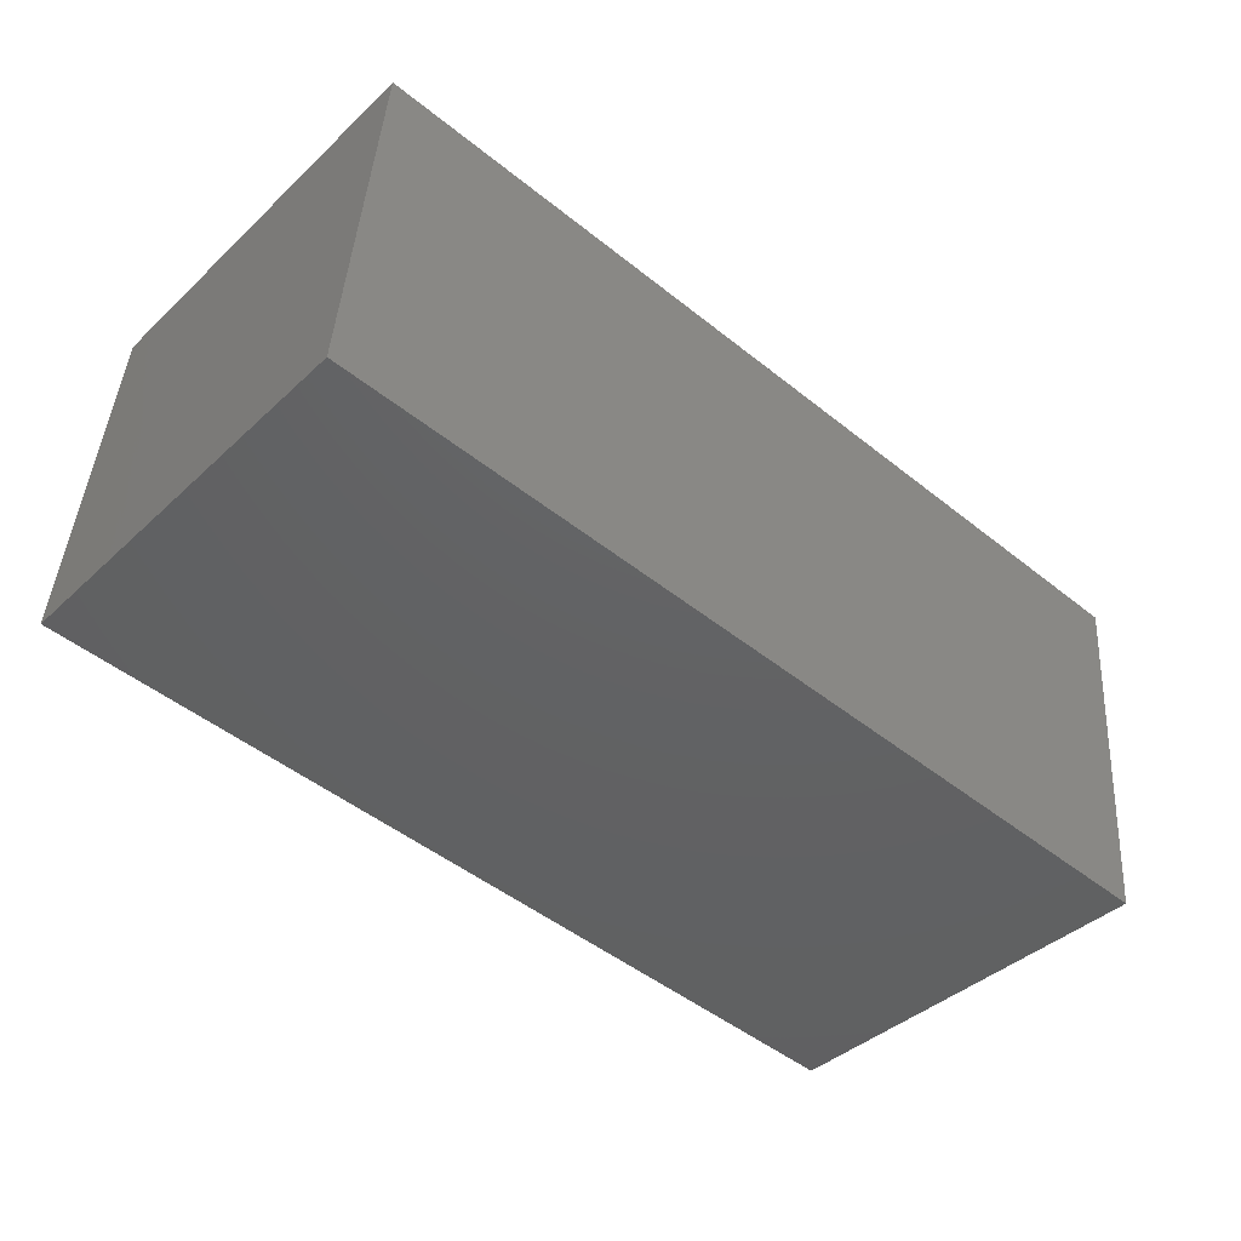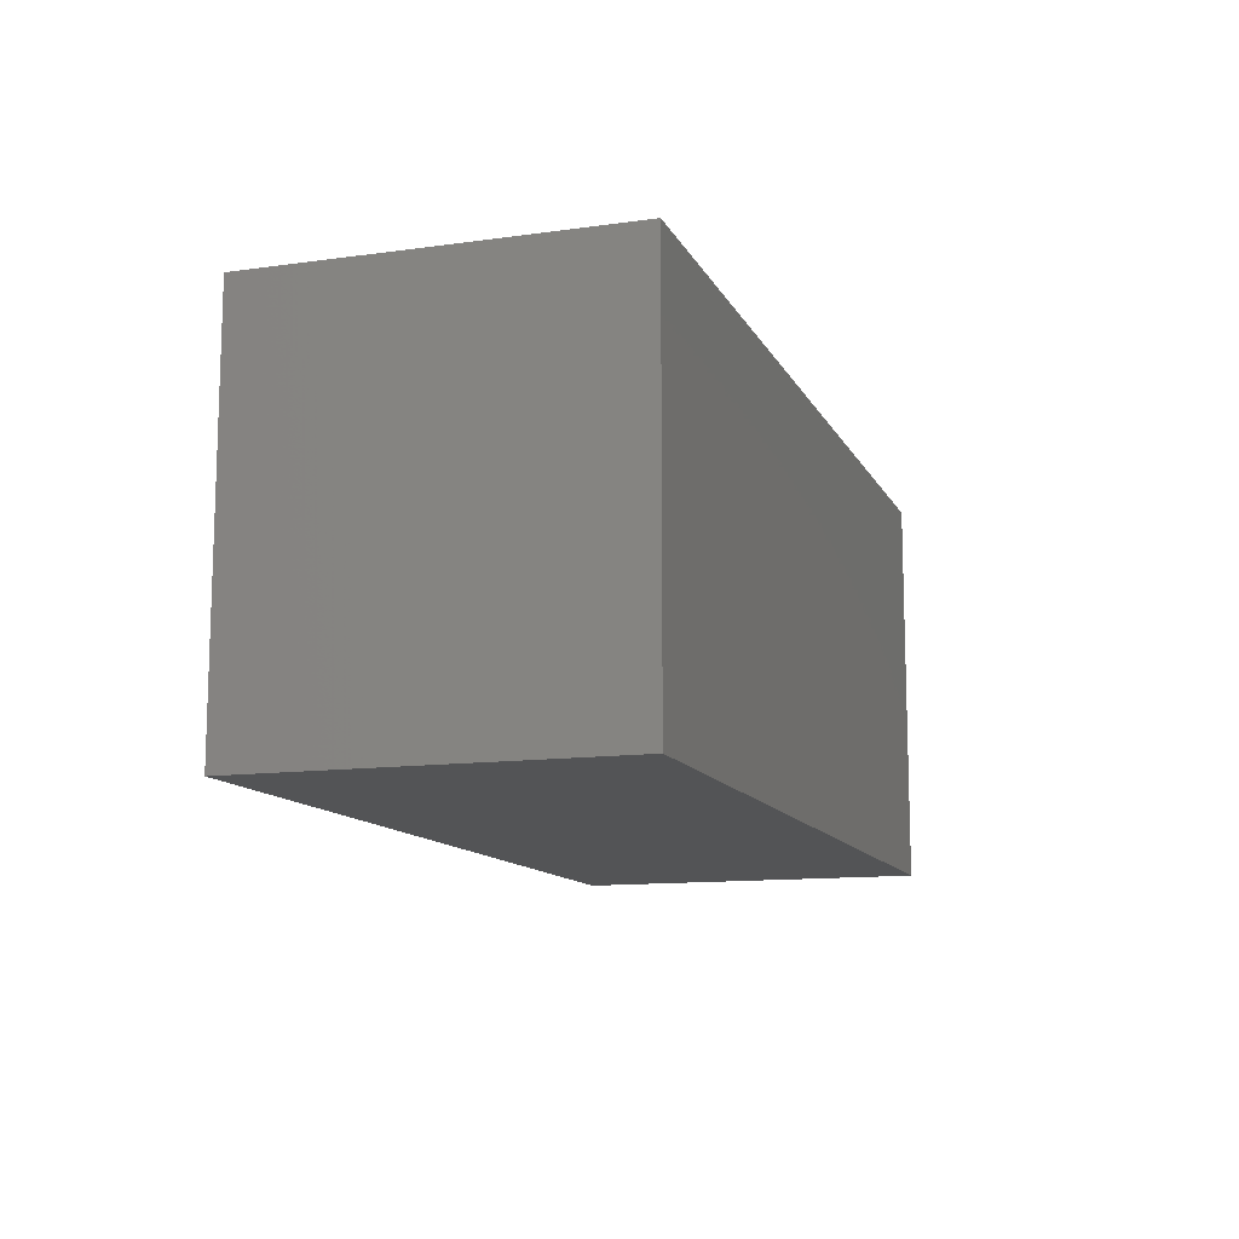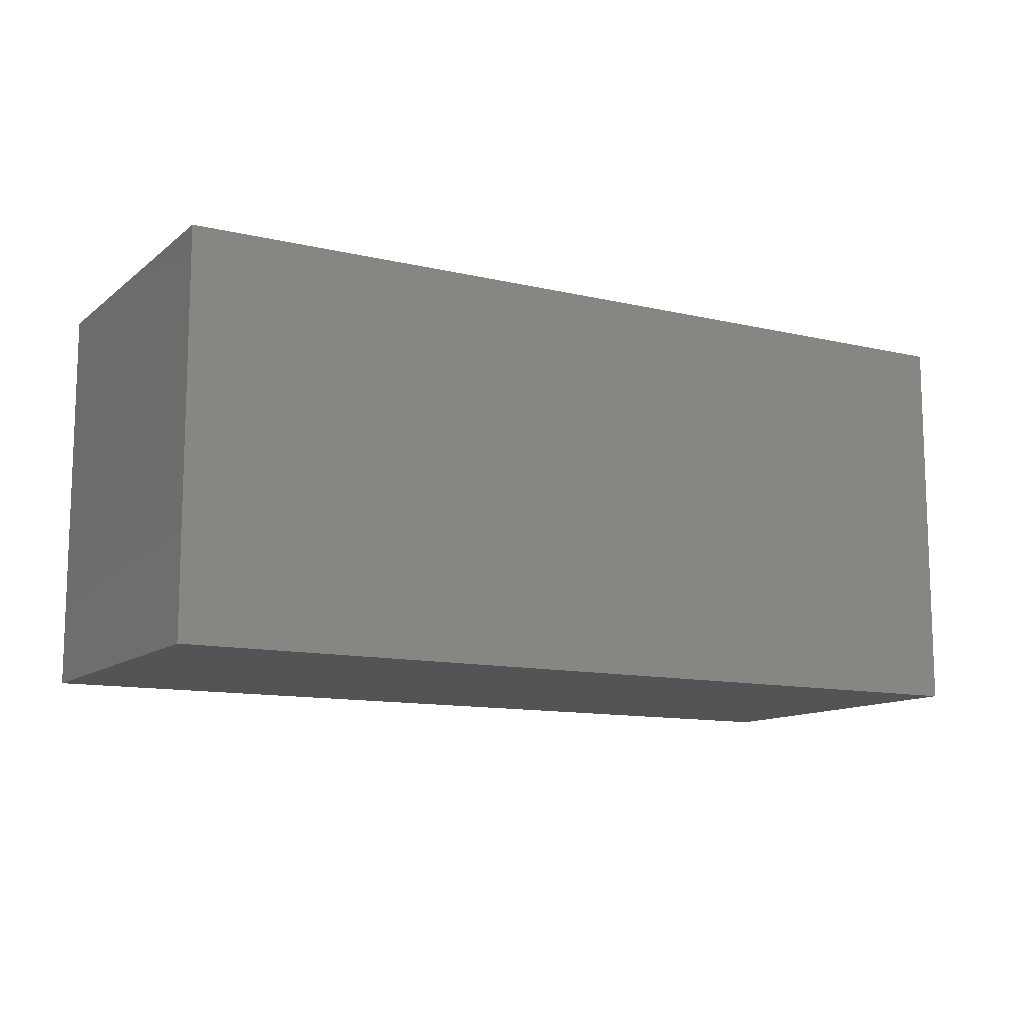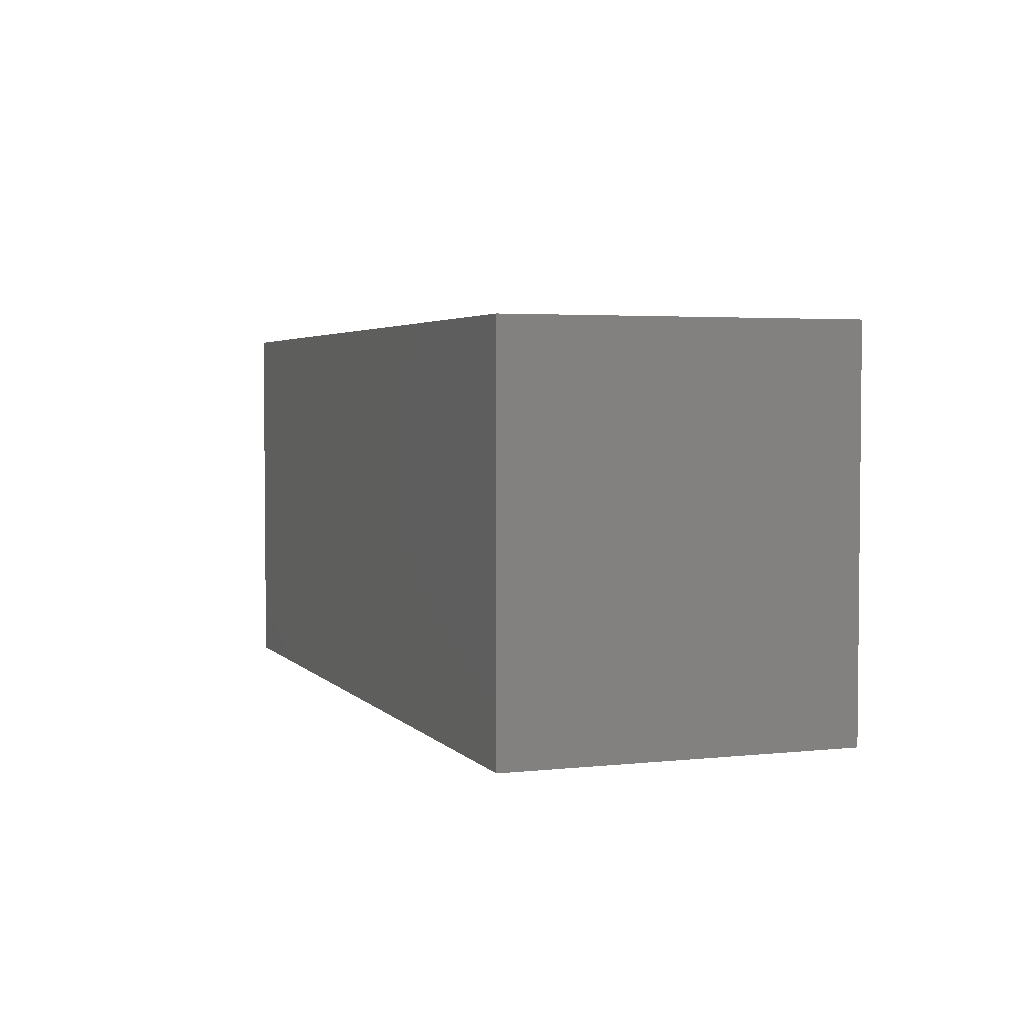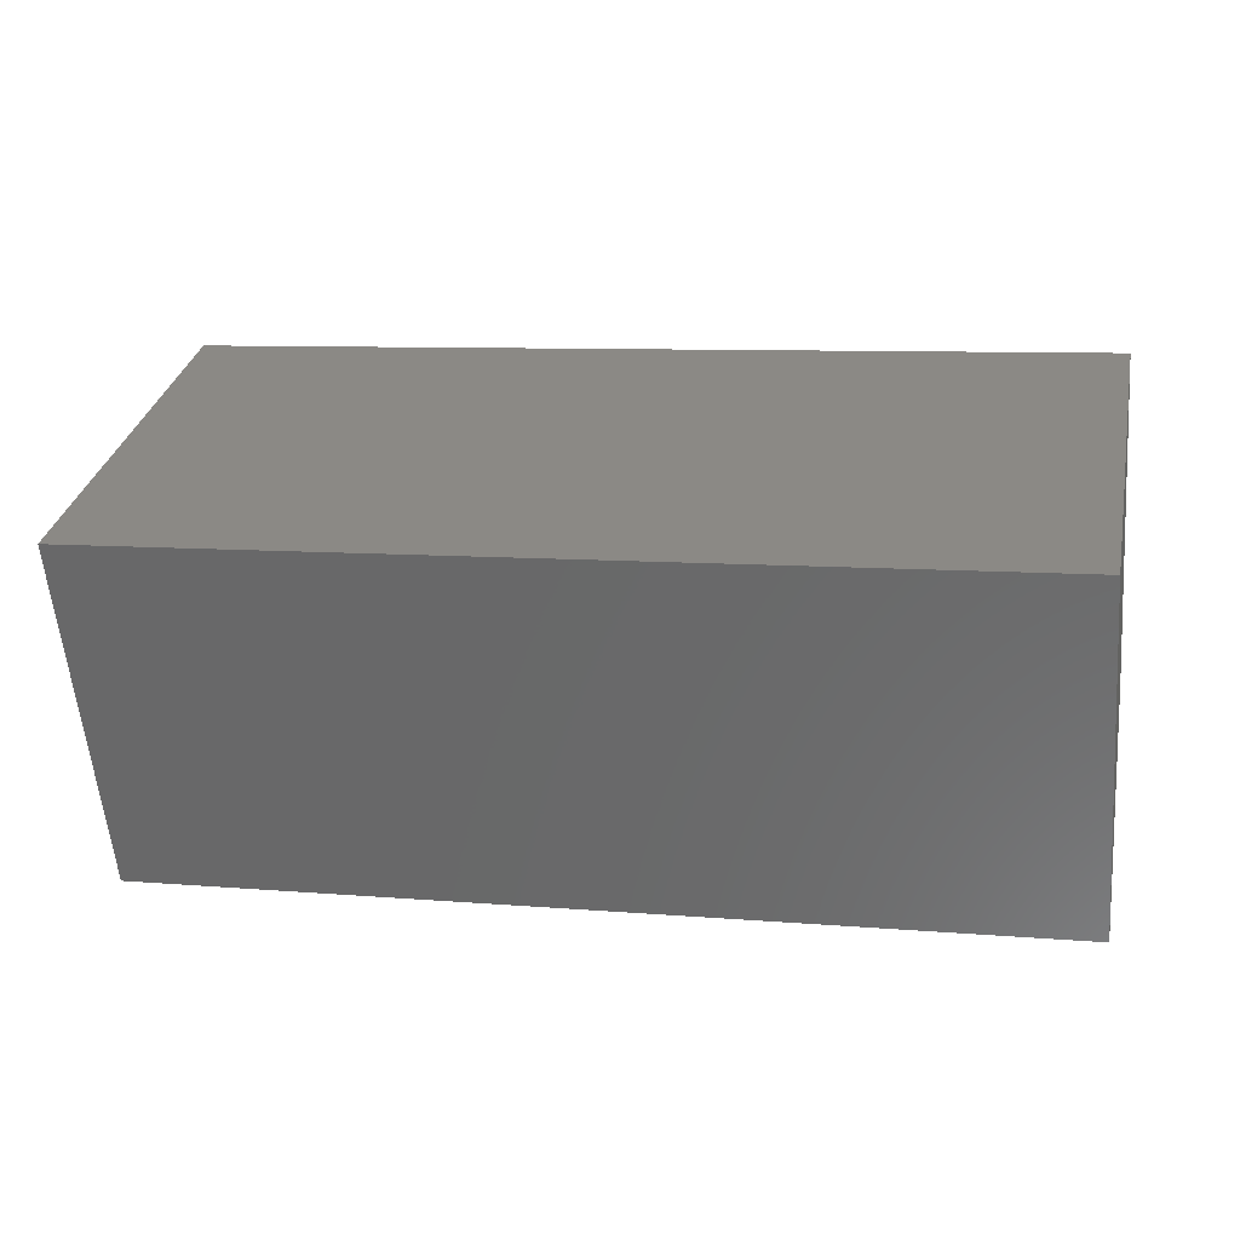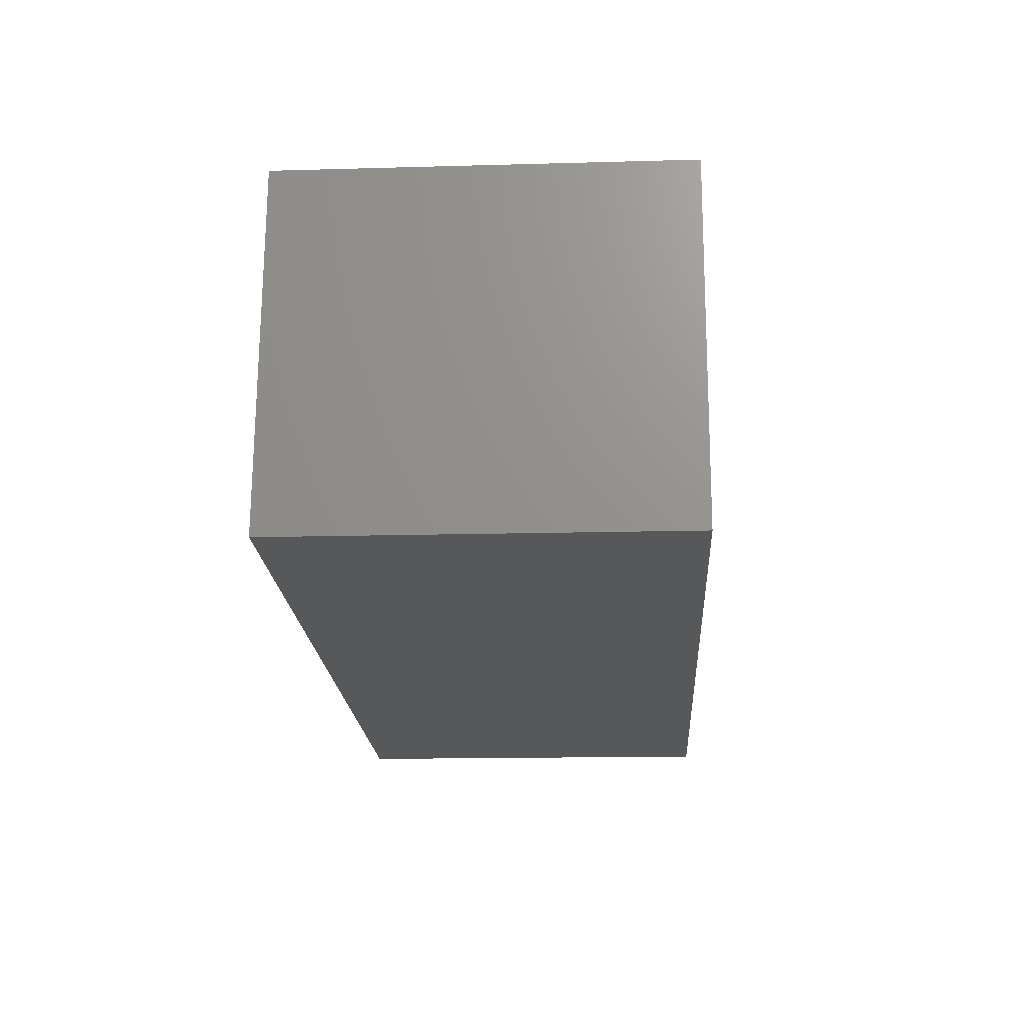
<metadata>
{"format":"stl","ext":"stl","renderer":"f3d","projection":"perspective","resolution":1024,"background":"white","views":[{"elev":-40.7,"azim":-41.6,"up":"+Y"},{"elev":-12.1,"azim":103.2,"up":"+Z"},{"elev":-11.7,"azim":-34.5,"up":"+Z"},{"elev":3.4,"azim":-115.2,"up":"+Z"},{"elev":32.1,"azim":-168.3,"up":"+Y"},{"elev":-14.6,"azim":-86.5,"up":"+Y"}]}
</metadata>
<code>
# stl→obj: 8 verts, 12 faces
v -0.1453 0.002676 0.0889
v -0.1383 0.08237 0.0889
v -0.1383 0.08237 0
v -0.1453 0.002676 0
v 0.05392 -0.01476 0.0889
v 0.06089 0.06494 0
v 0.06089 0.06494 0.0889
v 0.05392 -0.01476 0
f 1 2 3
f 1 3 4
f 5 6 7
f 5 8 6
f 5 4 8
f 5 1 4
f 7 6 3
f 7 3 2
f 6 4 3
f 6 8 4
f 7 2 1
f 7 1 5

</code>
